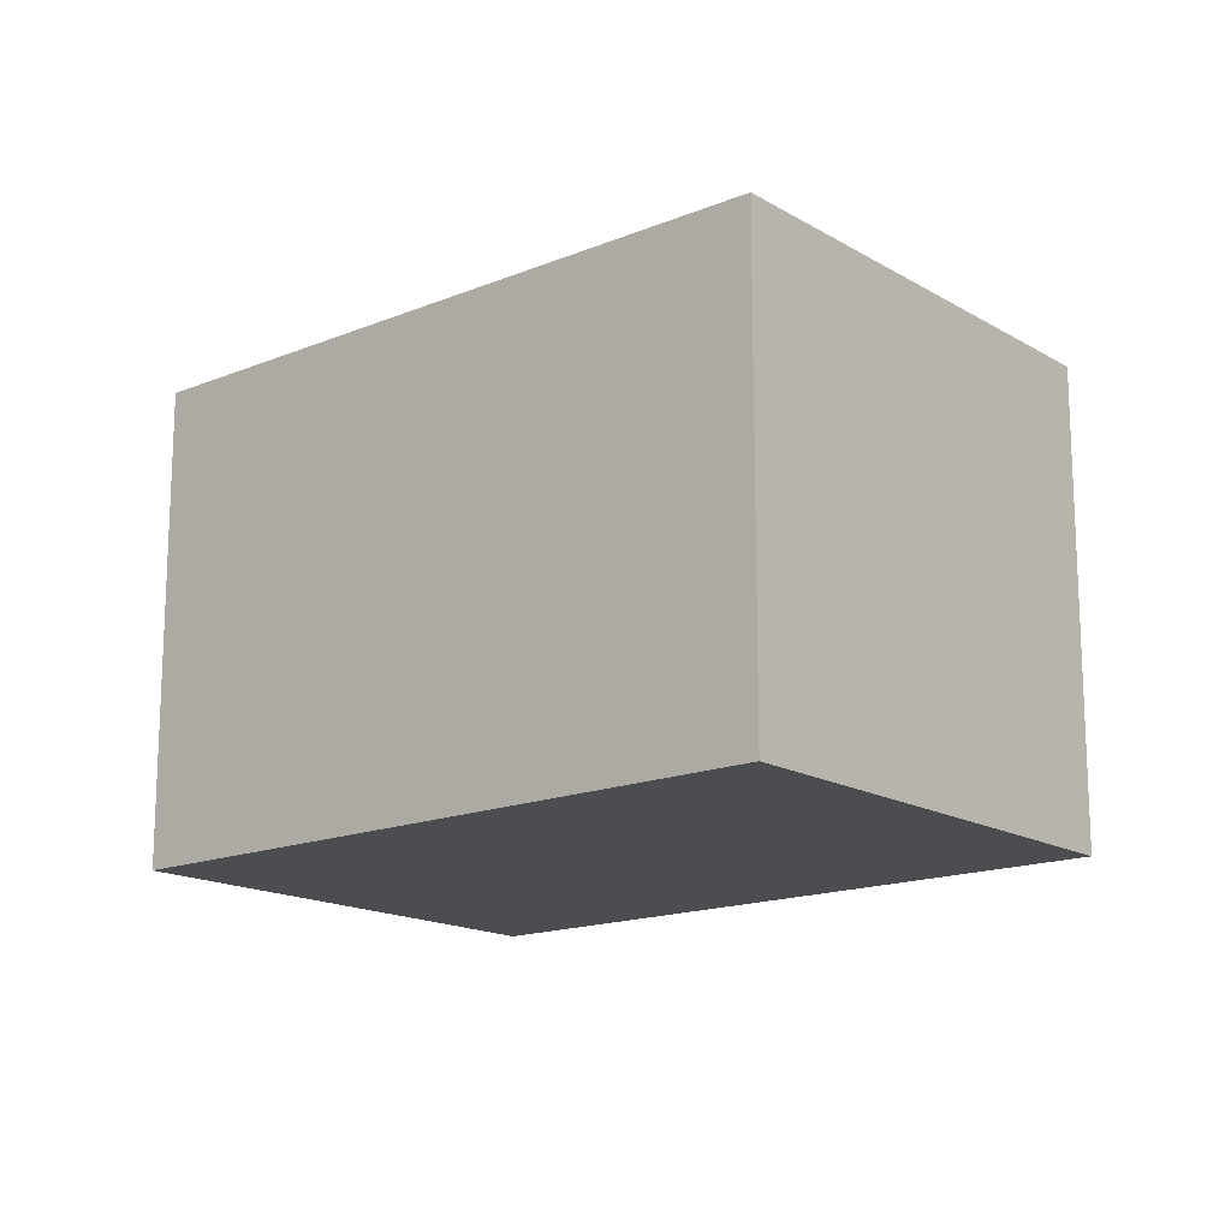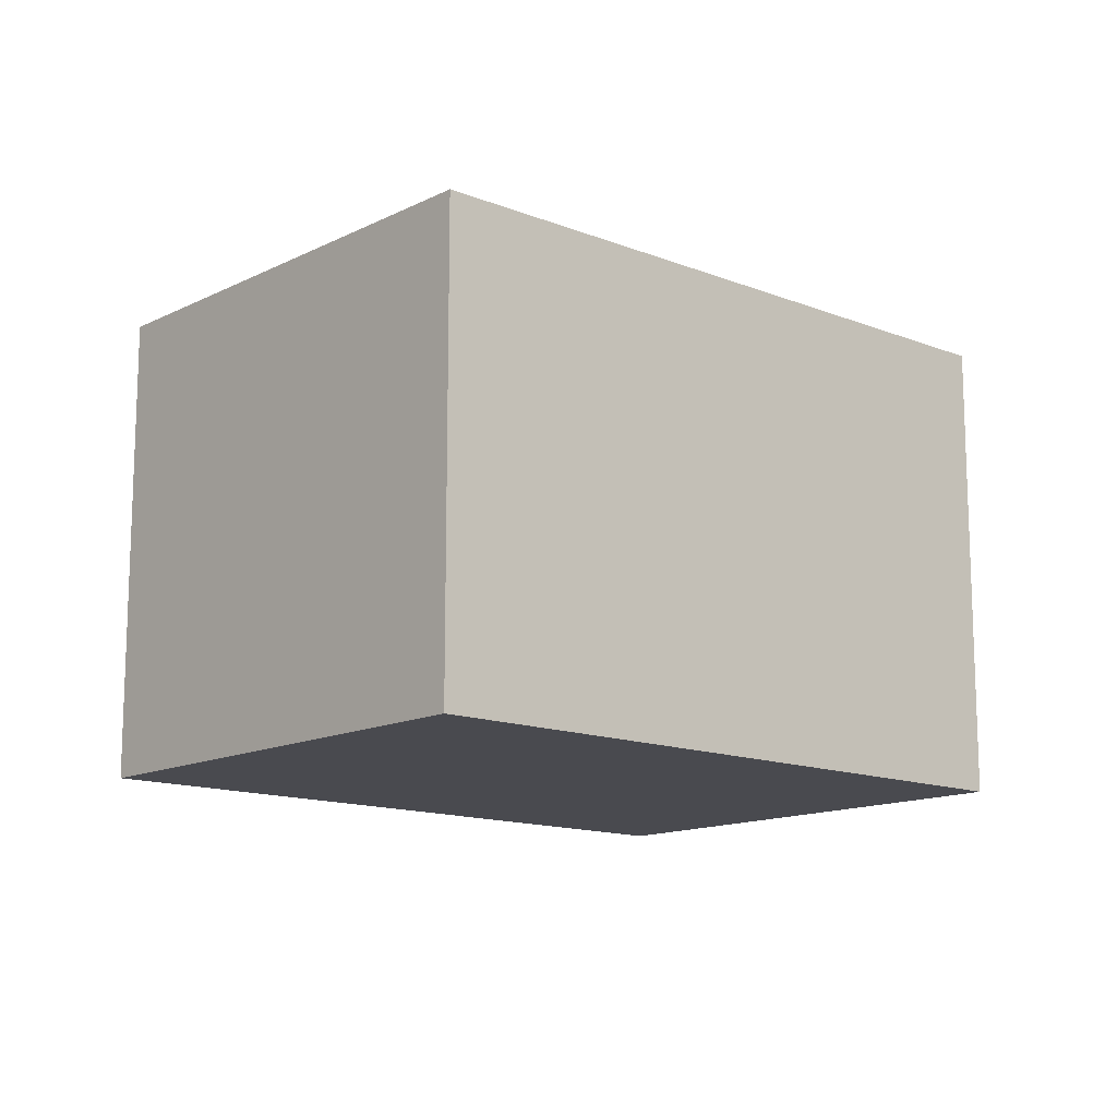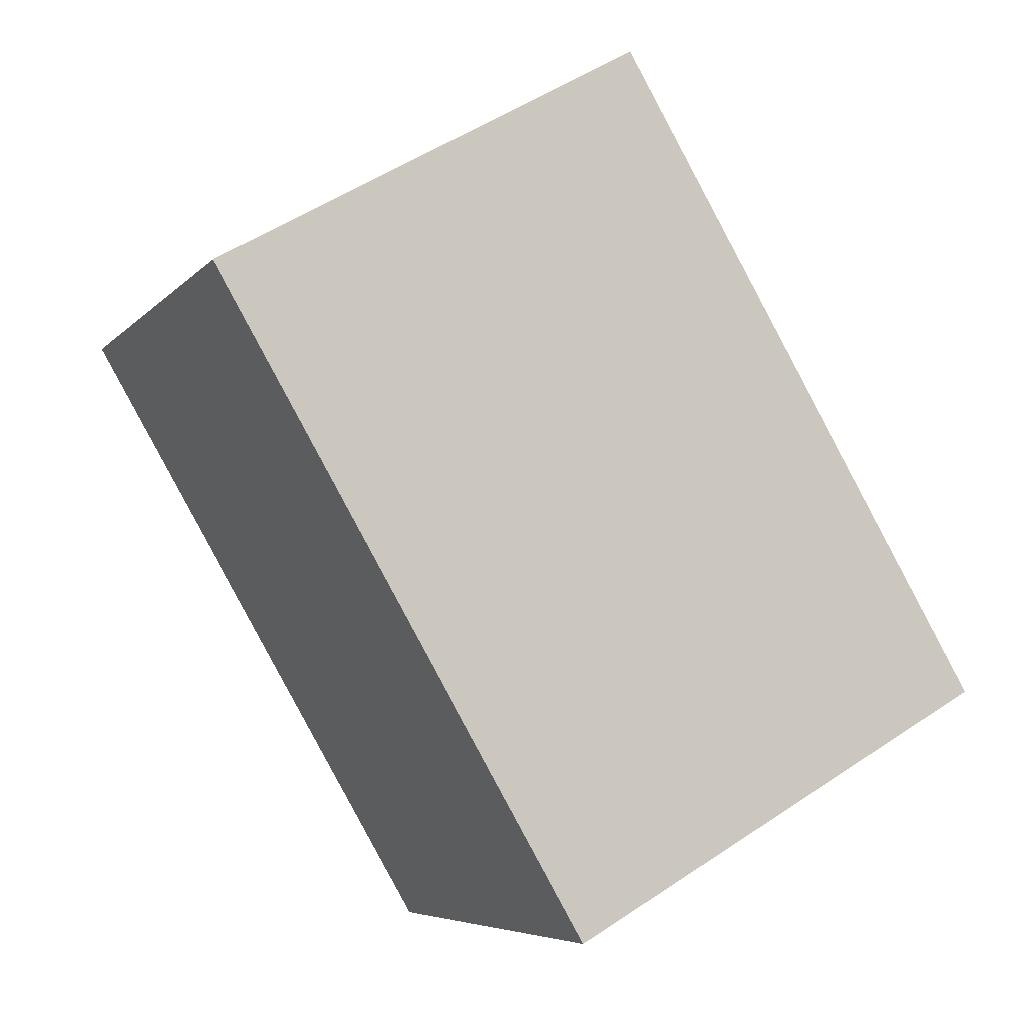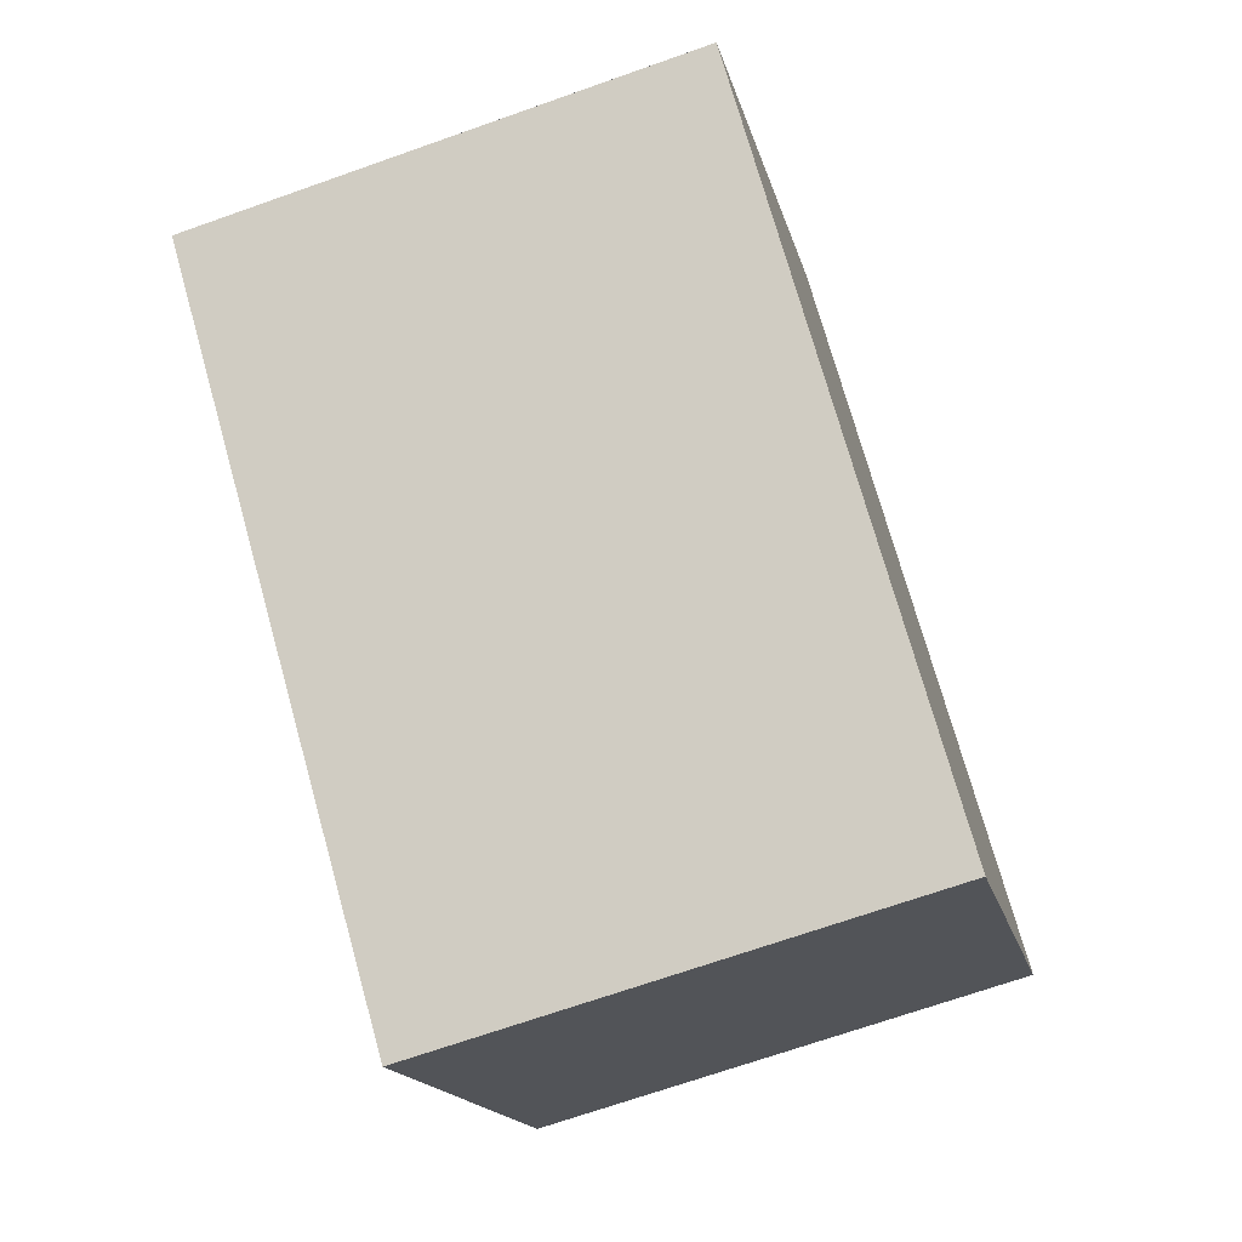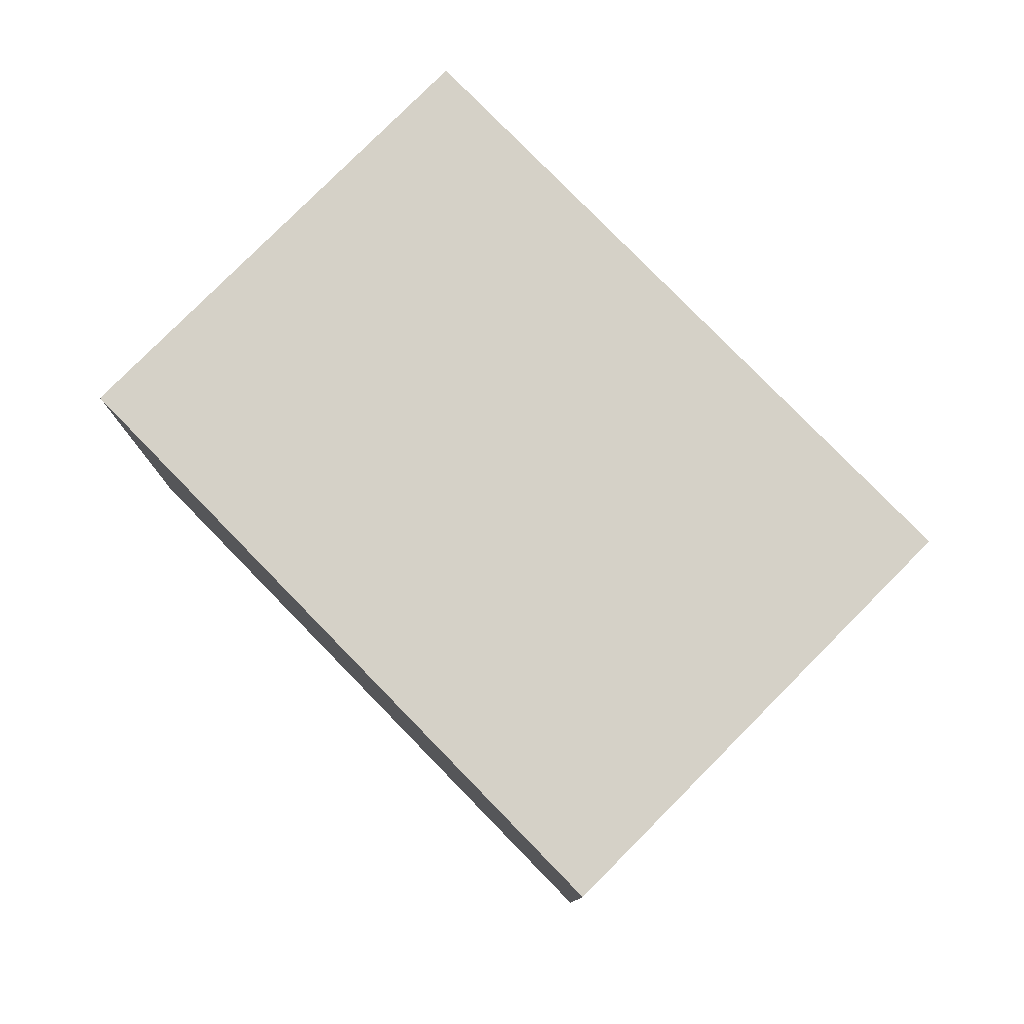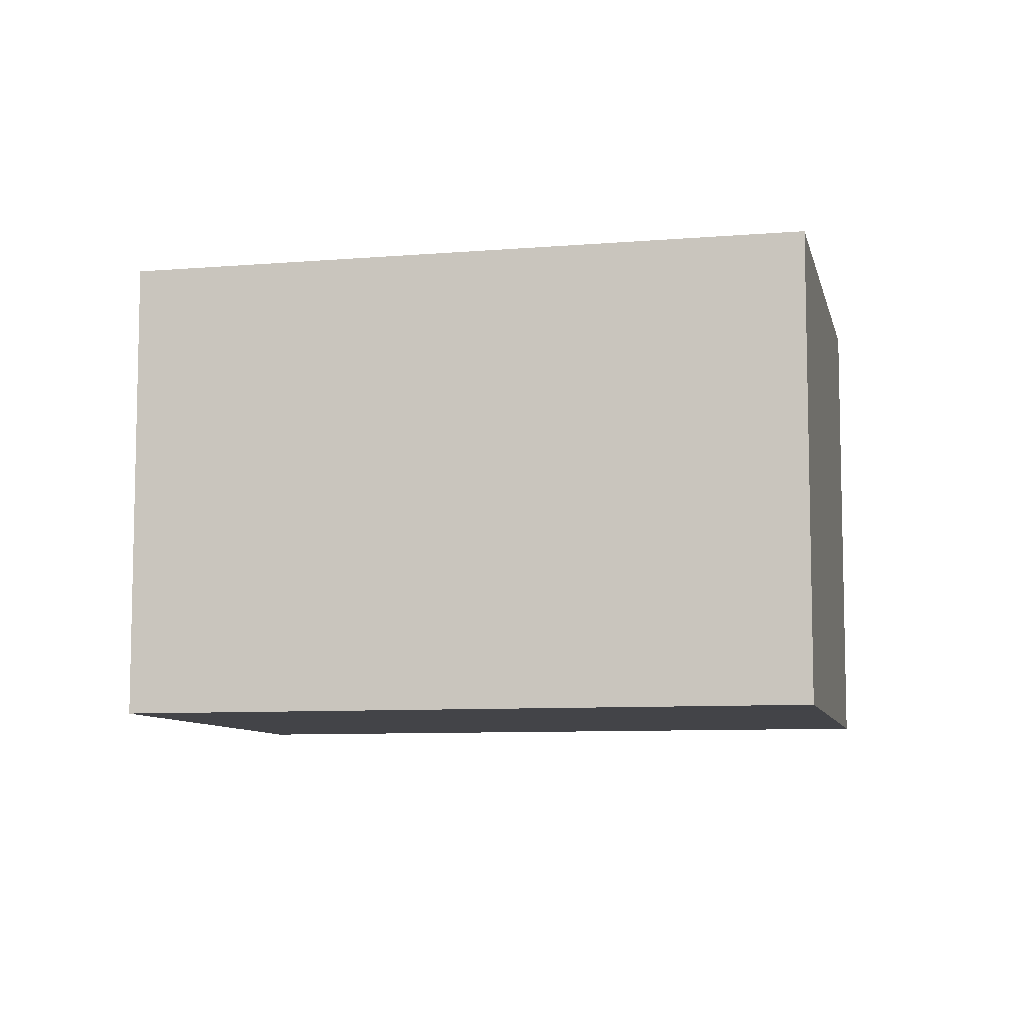
<metadata>
{"format":"obj","ext":"obj","renderer":"f3d","projection":"perspective","resolution":1024,"background":"white","views":[{"elev":-15.9,"azim":77.0,"up":"+Y"},{"elev":-13.6,"azim":175.2,"up":"+Y"},{"elev":52.2,"azim":54.1,"up":"+Z"},{"elev":-69.4,"azim":-70.5,"up":"+Z"},{"elev":79.3,"azim":82.3,"up":"+Y"},{"elev":-8.3,"azim":49.6,"up":"+Y"}]}
</metadata>
<code>
v  2.99 2.482 -2.22
v  1.61 2.482 2.1
v  4.6 2.482 -0.12
v  0 2.482 1.52e-16
v  4.6 7.348e-18 -0.12
v  2.99 1.359e-16 -2.22
v  0 0 0
v  1.61 -1.286e-16 2.1
g defaultobject
f 1 2 3
f 2 1 4
f 5 1 3
f 1 5 6
f 6 4 1
f 4 6 7
f 7 2 4
f 2 7 8
f 8 3 2
f 3 8 5
f 8 6 5
f 6 8 7

</code>
